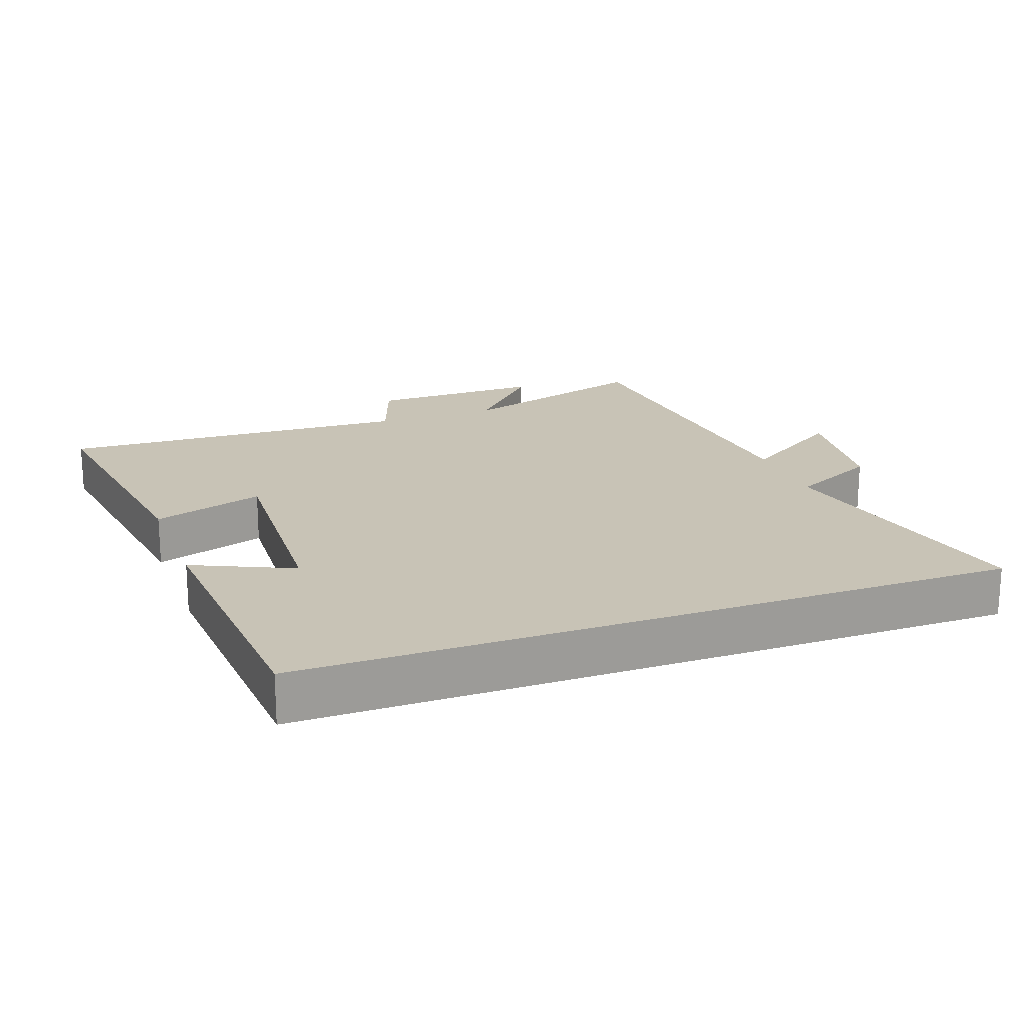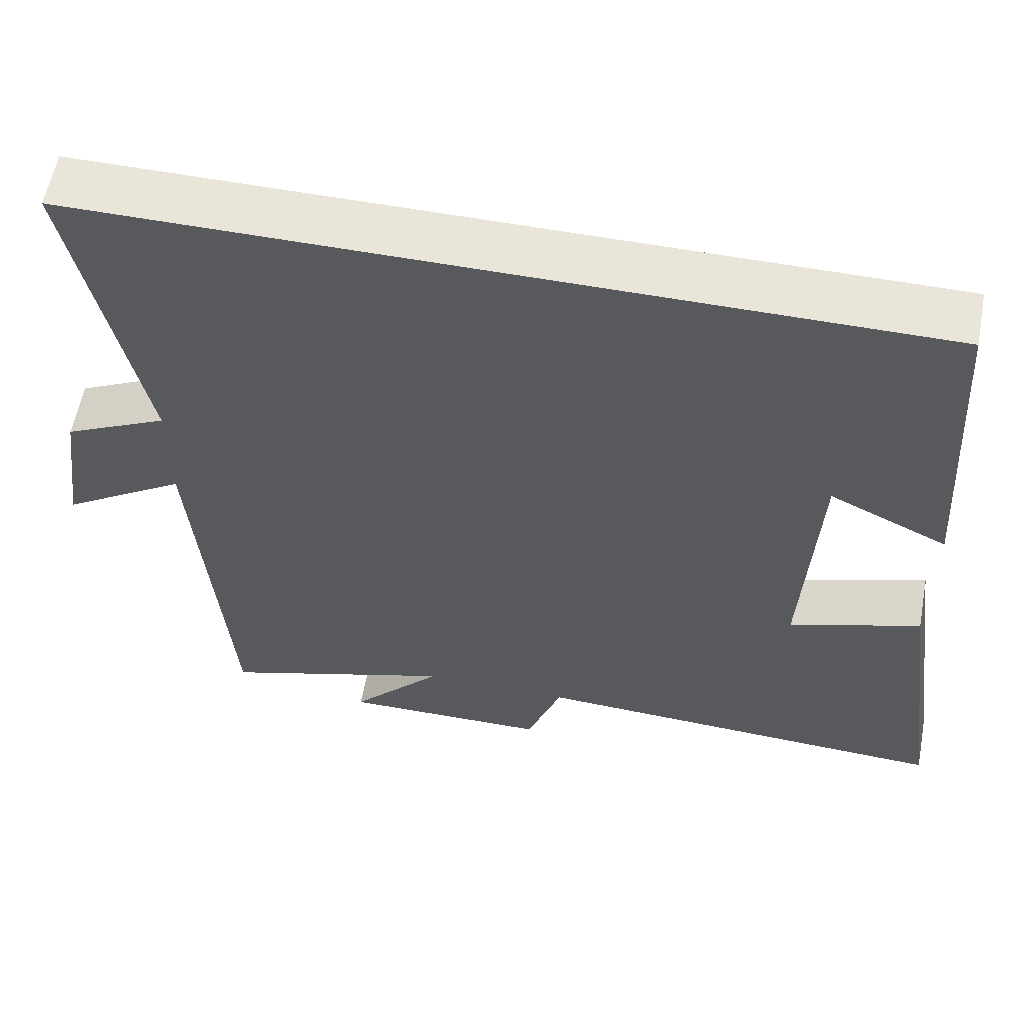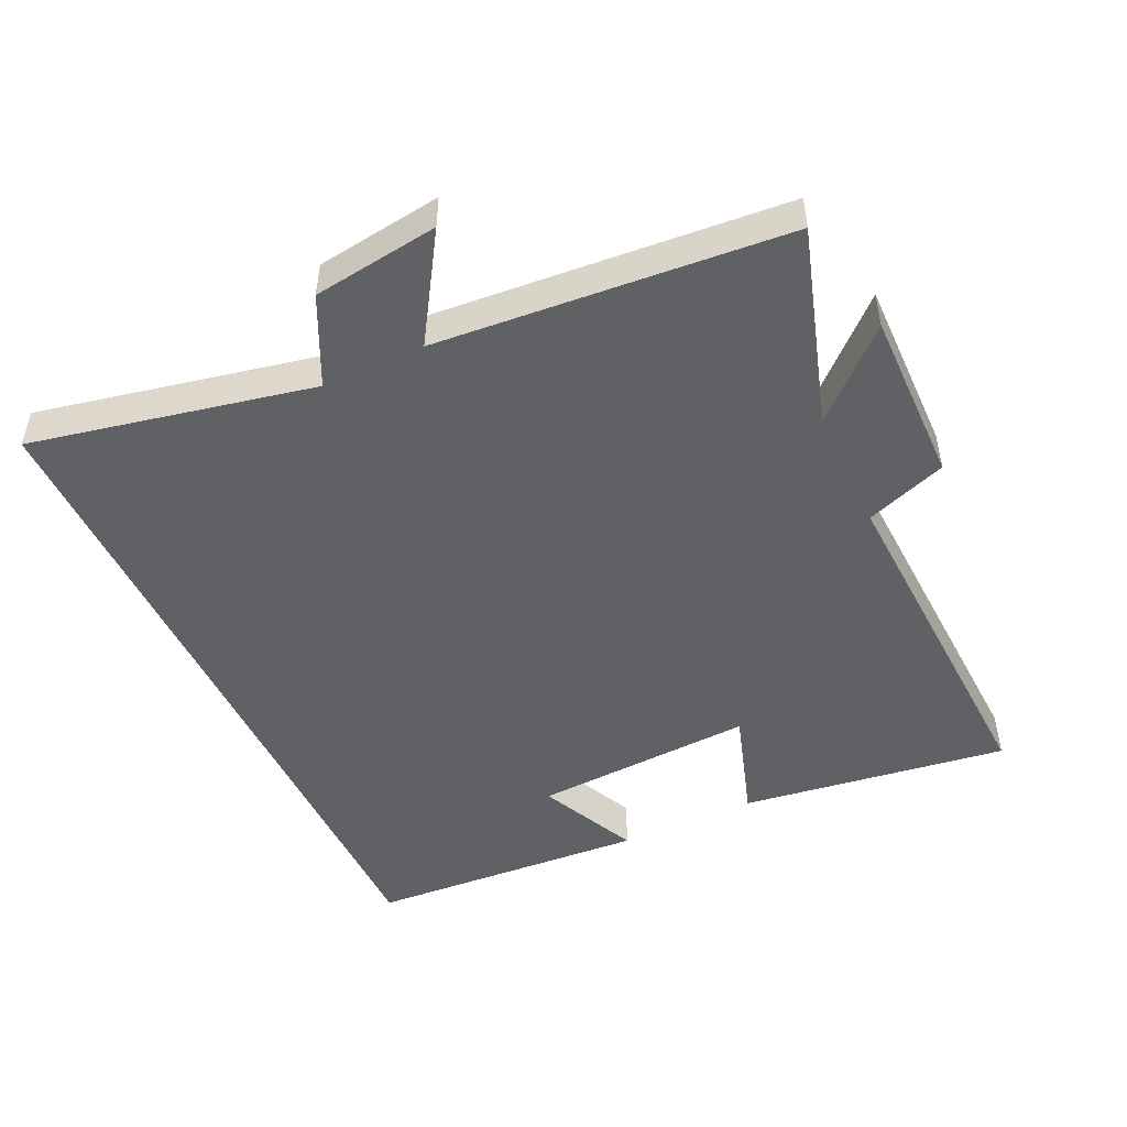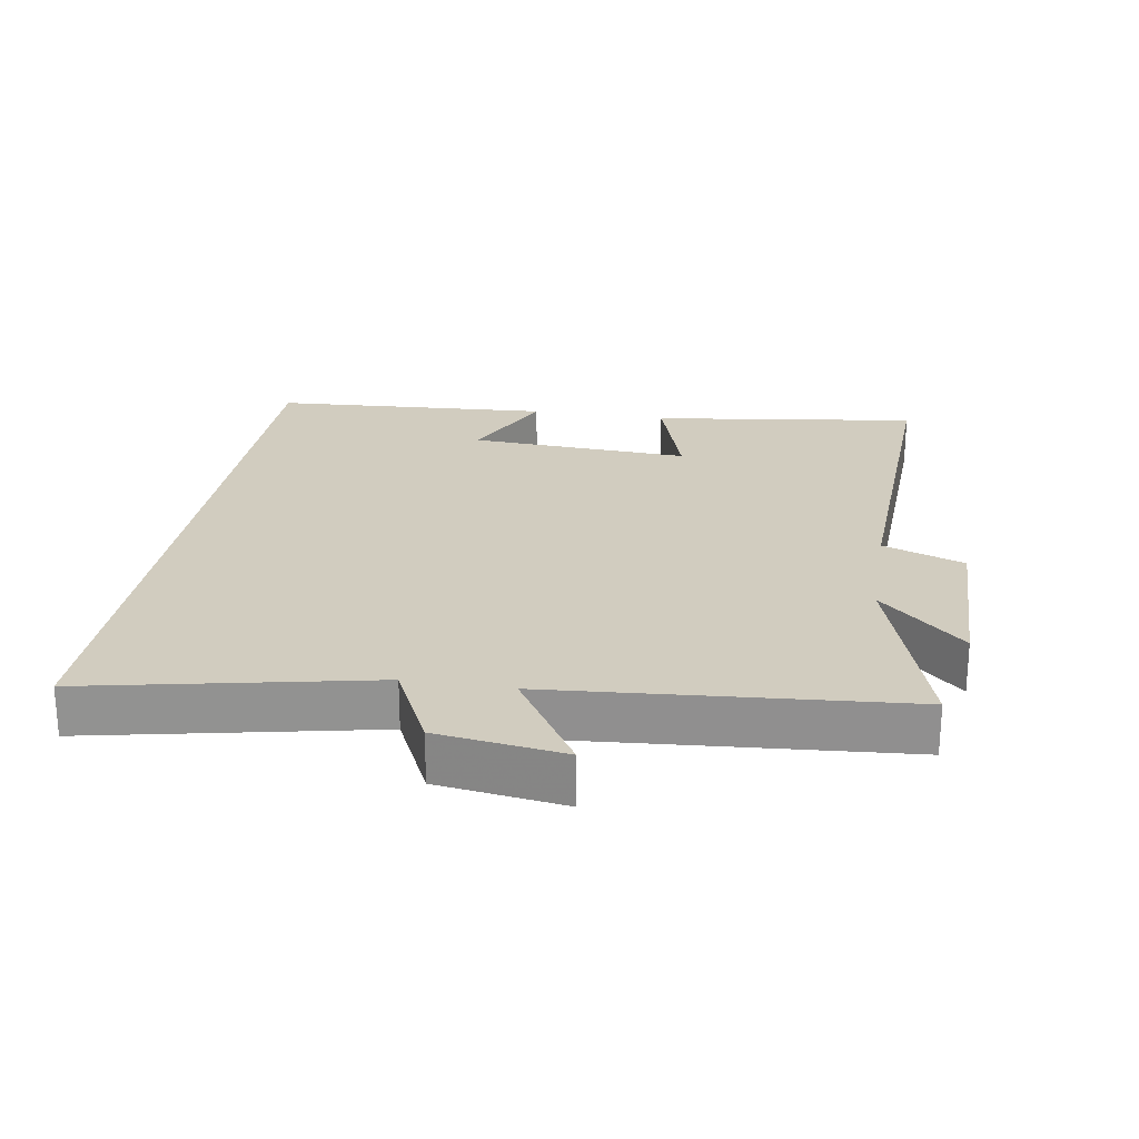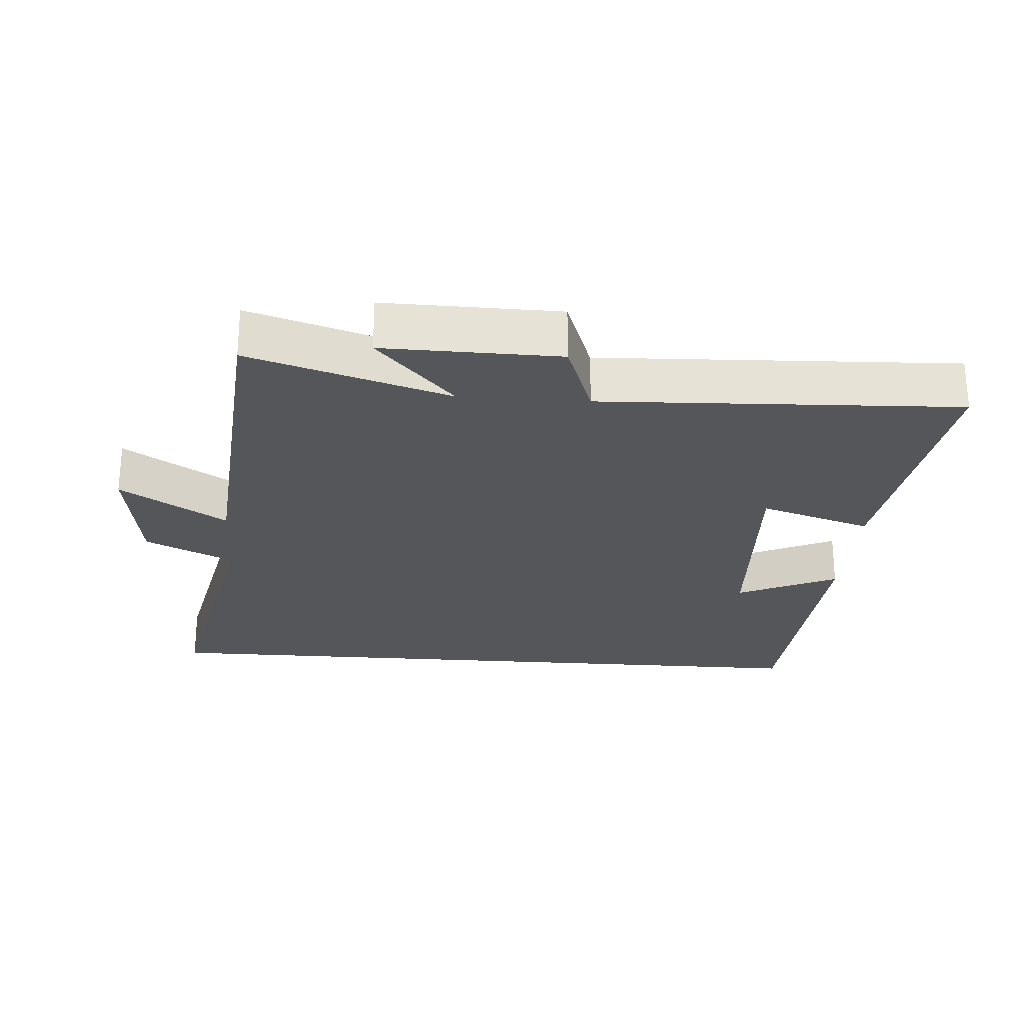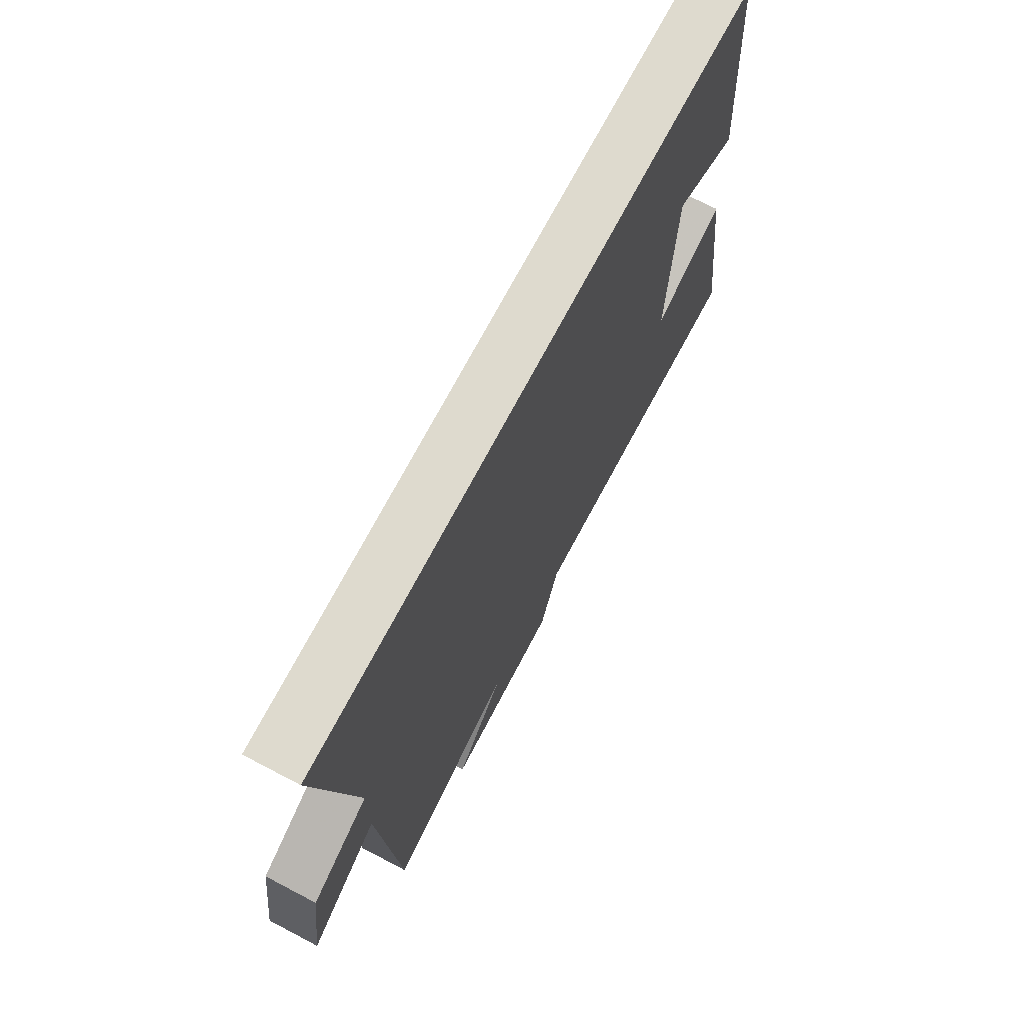
<metadata>
{"format":"obj","ext":"obj","renderer":"f3d","projection":"perspective","resolution":1024,"background":"white","views":[{"elev":19.4,"azim":-20.3,"up":"+Y"},{"elev":58.4,"azim":-169.3,"up":"+Z"},{"elev":-48.6,"azim":115.1,"up":"+Y"},{"elev":23.9,"azim":99.3,"up":"+Y"},{"elev":-25.5,"azim":175.7,"up":"+Y"},{"elev":71.1,"azim":117.7,"up":"+Z"}]}
</metadata>
<code>
v 0.458 0.07 -0.592
v 0.162 0.07 -0.5
v 0.278 0.07 -0.625
v 0.018 0.07 -0.621
v -0.026 0.07 -0.5
v -0.555 0.07 -0.523
v -0.5 0.07 -0.125
v -0.334 0.07 -0.178
v -0.352 0.07 0.152
v -0.5 0.07 0.083
v -0.474 0.07 0.5
v 0.587 0.07 0.5
v 0.5 0.07 0.081
v 0.631 0.07 0.018
v 0.657 0.07 -0.17
v 0.5 0.07 -0.071
v 0.458 0 -0.592
v 0.162 0 -0.5
v 0.278 0 -0.625
v 0.018 0 -0.621
v -0.026 0 -0.5
v -0.555 0 -0.523
v -0.5 0 -0.125
v -0.334 0 -0.178
v -0.352 0 0.152
v -0.5 0 0.083
v -0.474 0 0.5
v 0.587 0 0.5
v 0.5 0 0.081
v 0.631 0 0.018
v 0.657 0 -0.17
v 0.5 0 -0.071
f 13 14 15 16
f 13 16 1 2
f 12 13 2
f 11 12 2
f 9 10 11
f 9 11 2
f 8 9 2
f 5 6 7 8
f 5 8 2 3
f 3 4 5
f 32 31 30 29
f 18 17 32 29
f 18 29 28
f 18 28 27
f 27 26 25
f 18 27 25
f 18 25 24
f 24 23 22 21
f 19 18 24 21
f 21 20 19
f 1 17 18 2
f 2 18 19 3
f 3 19 20 4
f 4 20 21 5
f 5 21 22 6
f 6 22 23 7
f 7 23 24 8
f 8 24 25 9
f 9 25 26 10
f 10 26 27 11
f 11 27 28 12
f 12 28 29 13
f 13 29 30 14
f 14 30 31 15
f 15 31 32 16
f 16 32 17 1

</code>
